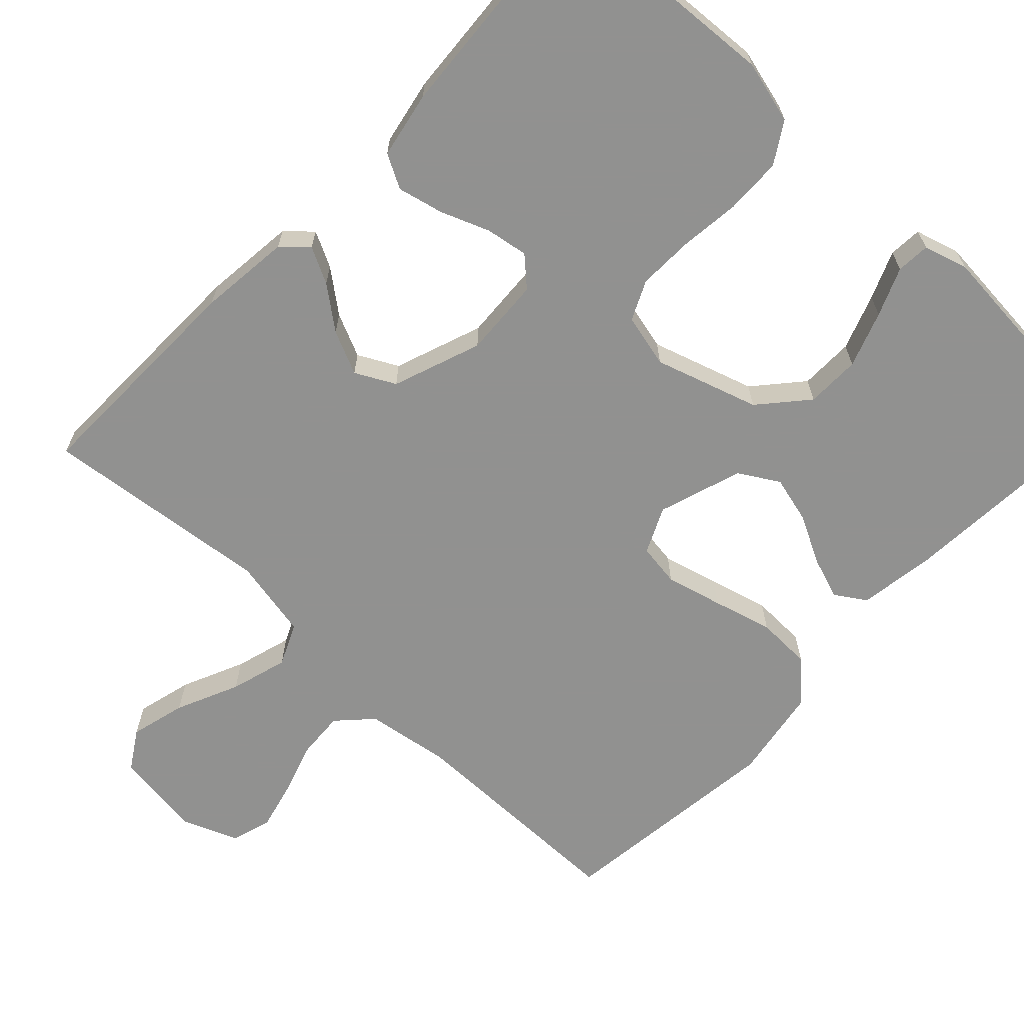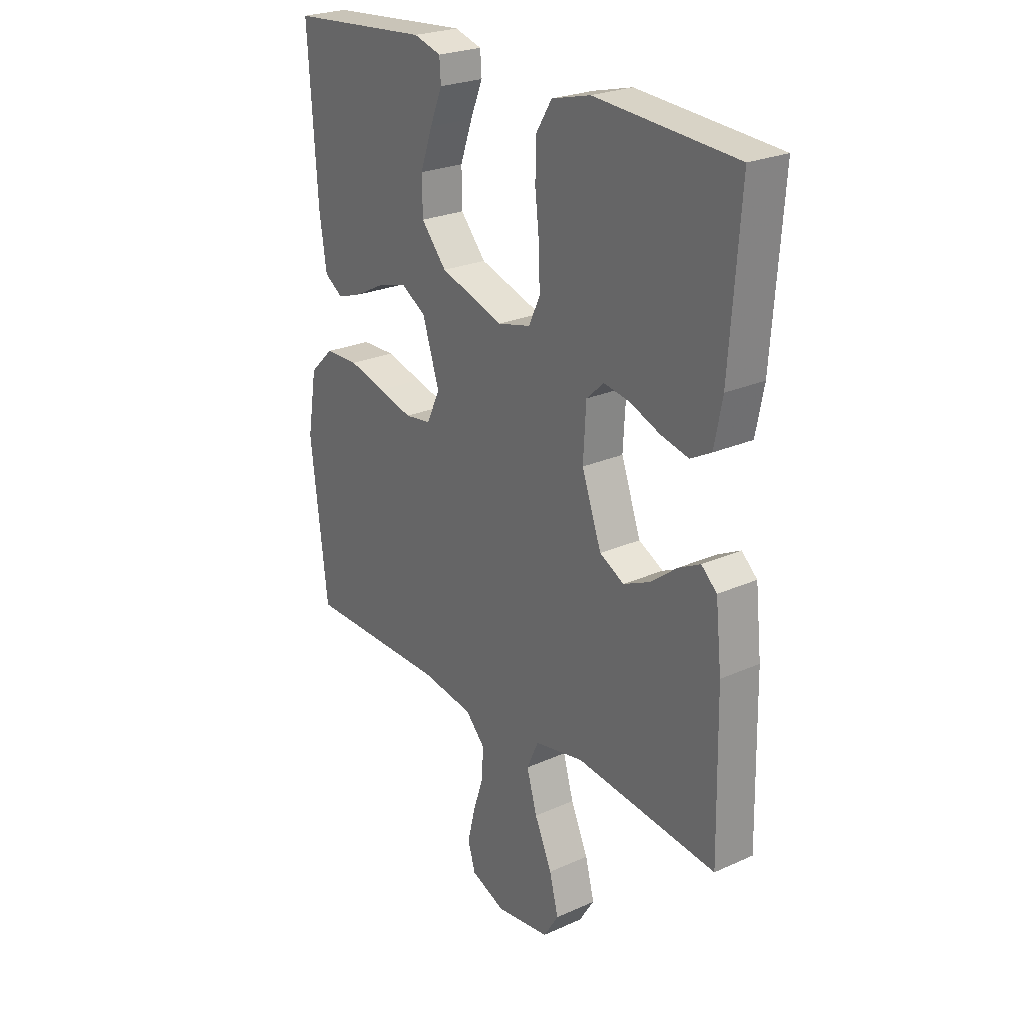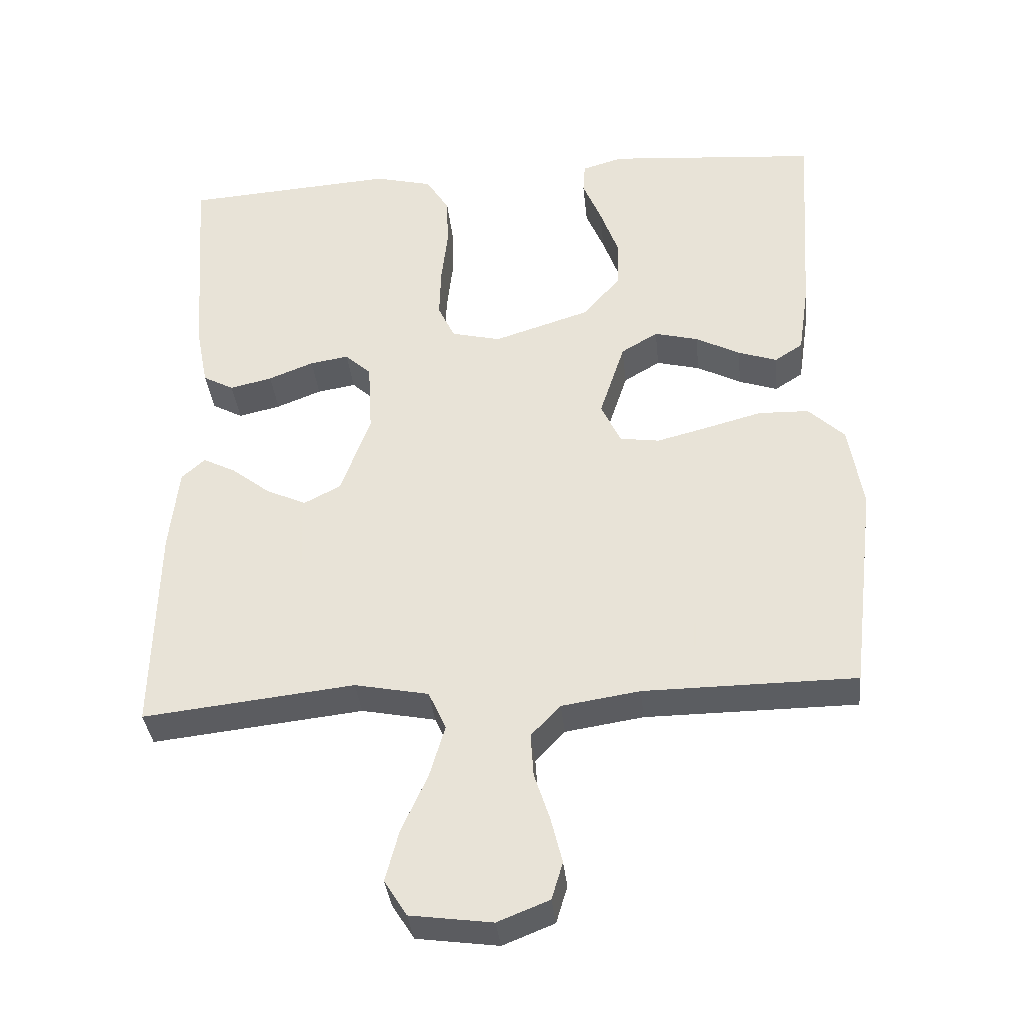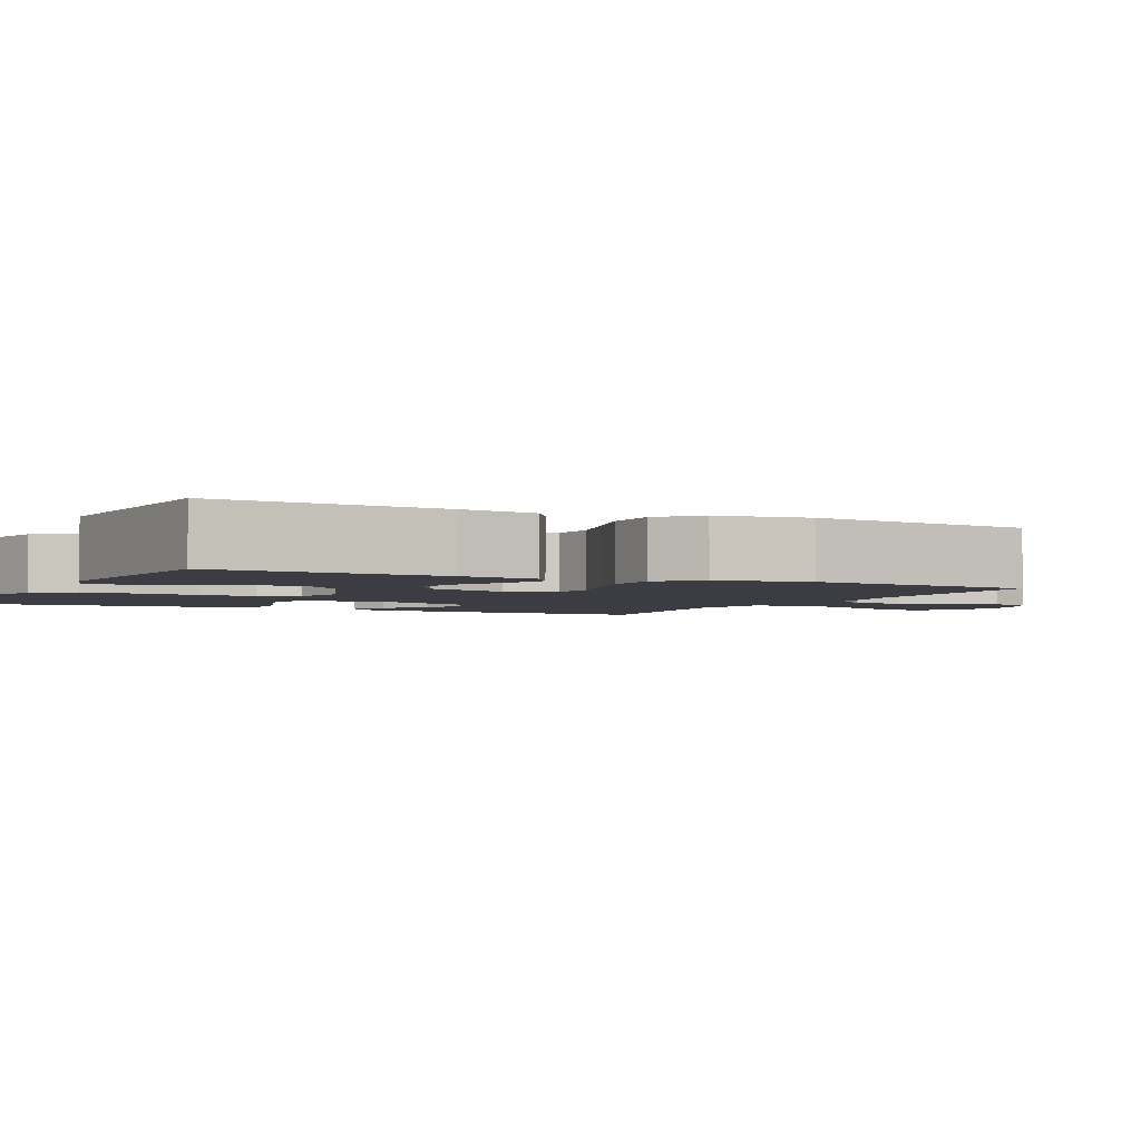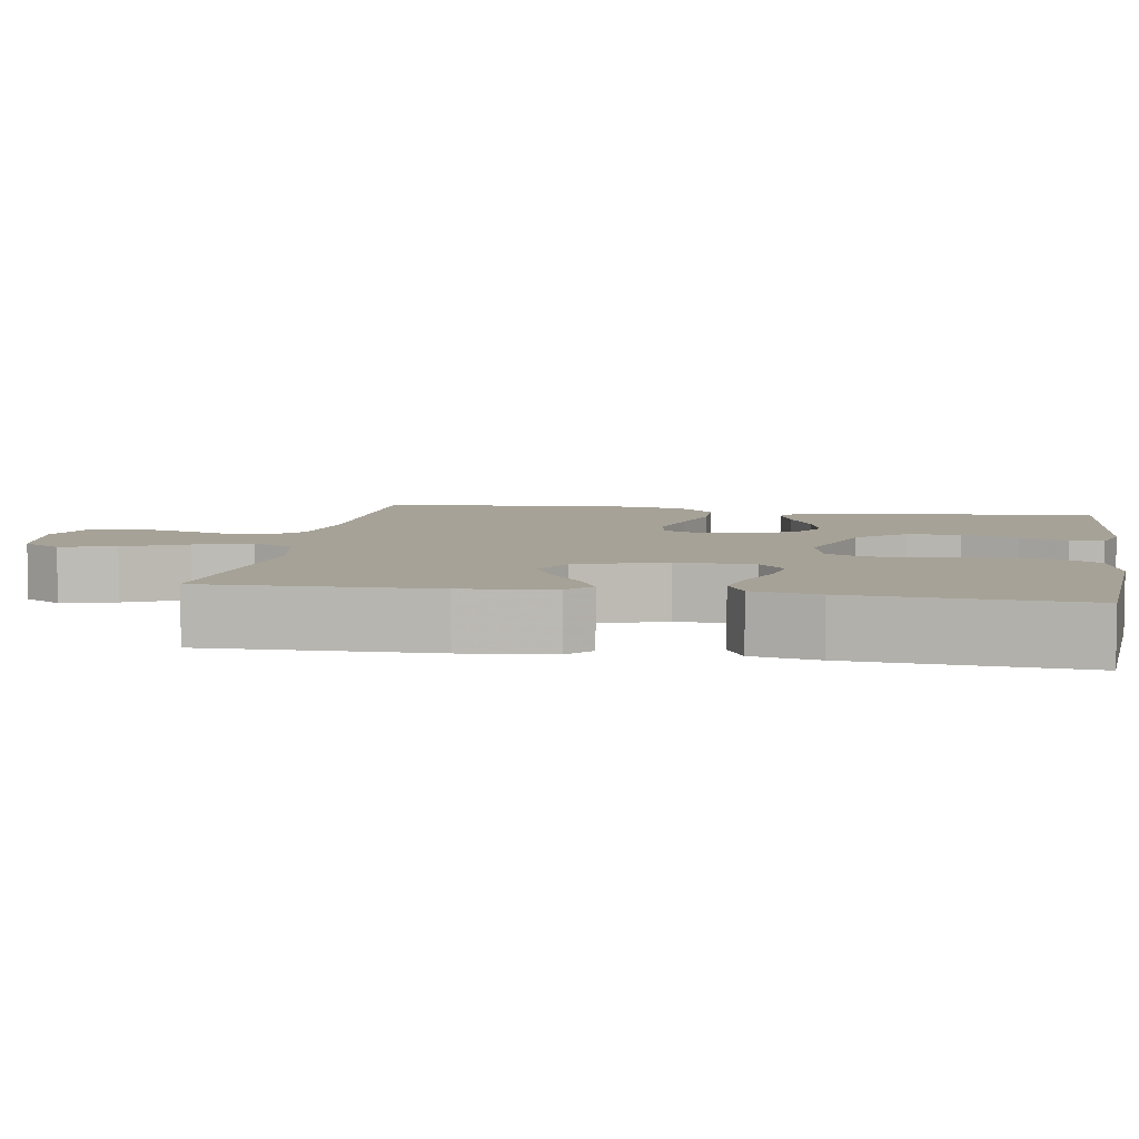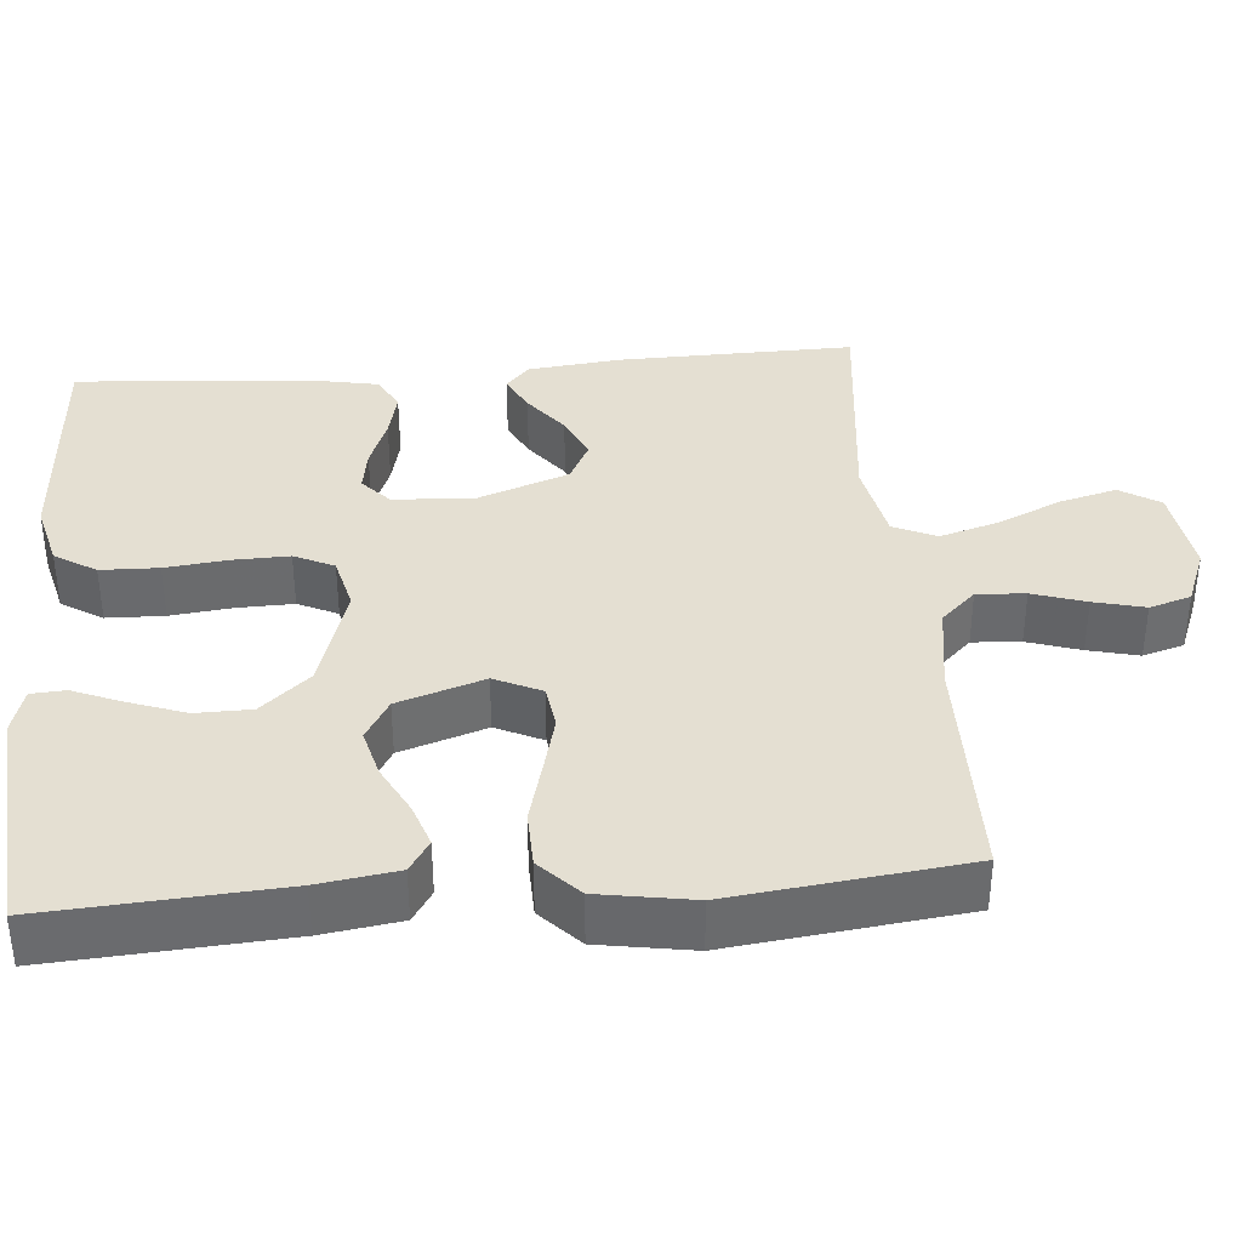
<metadata>
{"format":"obj","ext":"obj","renderer":"f3d","projection":"perspective","resolution":1024,"background":"white","views":[{"elev":-66.0,"azim":-43.4,"up":"+Y"},{"elev":24.7,"azim":-126.2,"up":"+Z"},{"elev":-36.2,"azim":5.9,"up":"+Z"},{"elev":-2.9,"azim":63.8,"up":"+Y"},{"elev":6.4,"azim":-80.4,"up":"+Y"},{"elev":37.1,"azim":85.2,"up":"+Y"}]}
</metadata>
<code>
v -0.5 0.07 0.5
v -0.2 0.07 0.52
v -0.118 0.07 0.499
v -0.085 0.07 0.446
v -0.083 0.07 0.372
v -0.092 0.07 0.293
v -0.094 0.07 0.22
v -0.07 0.07 0.169
v 0 0.07 0.152
v 0.136 0.07 0.195
v 0.19 0.07 0.257
v 0.191 0.07 0.328
v 0.165 0.07 0.401
v 0.139 0.07 0.464
v 0.142 0.07 0.508
v 0.2 0.07 0.525
v 0.5 0.07 0.5
v 0.48 0.07 0.2
v 0.465 0.07 0.099
v 0.425 0.07 0.073
v 0.37 0.07 0.092
v 0.307 0.07 0.125
v 0.245 0.07 0.141
v 0.193 0.07 0.11
v 0.157 0.07 0
v 0.185 0.07 -0.06
v 0.241 0.07 -0.068
v 0.315 0.07 -0.049
v 0.393 0.07 -0.028
v 0.465 0.07 -0.03
v 0.516 0.07 -0.079
v 0.536 0.07 -0.2
v 0.5 0.07 -0.5
v 0.2 0.07 -0.502
v 0.089 0.07 -0.519
v 0.047 0.07 -0.563
v 0.051 0.07 -0.625
v 0.073 0.07 -0.693
v 0.089 0.07 -0.758
v 0.073 0.07 -0.811
v 0 0.07 -0.84
v -0.116 0.07 -0.824
v -0.148 0.07 -0.773
v -0.129 0.07 -0.7
v -0.092 0.07 -0.618
v -0.07 0.07 -0.543
v -0.095 0.07 -0.488
v -0.2 0.07 -0.467
v -0.5 0.07 -0.5
v -0.494 0.07 -0.2
v -0.481 0.07 -0.08
v -0.448 0.07 -0.05
v -0.401 0.07 -0.074
v -0.346 0.07 -0.117
v -0.289 0.07 -0.143
v -0.237 0.07 -0.116
v -0.195 0.07 0
v -0.201 0.07 0.103
v -0.238 0.07 0.137
v -0.293 0.07 0.128
v -0.357 0.07 0.103
v -0.417 0.07 0.089
v -0.461 0.07 0.113
v -0.478 0.07 0.2
v -0.5 0 0.5
v -0.2 0 0.52
v -0.118 0 0.499
v -0.085 0 0.446
v -0.083 0 0.372
v -0.092 0 0.293
v -0.094 0 0.22
v -0.07 0 0.169
v 0 0 0.152
v 0.136 0 0.195
v 0.19 0 0.257
v 0.191 0 0.328
v 0.165 0 0.401
v 0.139 0 0.464
v 0.142 0 0.508
v 0.2 0 0.525
v 0.5 0 0.5
v 0.48 0 0.2
v 0.465 0 0.099
v 0.425 0 0.073
v 0.37 0 0.092
v 0.307 0 0.125
v 0.245 0 0.141
v 0.193 0 0.11
v 0.157 0 0
v 0.185 0 -0.06
v 0.241 0 -0.068
v 0.315 0 -0.049
v 0.393 0 -0.028
v 0.465 0 -0.03
v 0.516 0 -0.079
v 0.536 0 -0.2
v 0.5 0 -0.5
v 0.2 0 -0.502
v 0.089 0 -0.519
v 0.047 0 -0.563
v 0.051 0 -0.625
v 0.073 0 -0.693
v 0.089 0 -0.758
v 0.073 0 -0.811
v 0 0 -0.84
v -0.116 0 -0.824
v -0.148 0 -0.773
v -0.129 0 -0.7
v -0.092 0 -0.618
v -0.07 0 -0.543
v -0.095 0 -0.488
v -0.2 0 -0.467
v -0.5 0 -0.5
v -0.494 0 -0.2
v -0.481 0 -0.08
v -0.448 0 -0.05
v -0.401 0 -0.074
v -0.346 0 -0.117
v -0.289 0 -0.143
v -0.237 0 -0.116
v -0.195 0 0
v -0.201 0 0.103
v -0.238 0 0.137
v -0.293 0 0.128
v -0.357 0 0.103
v -0.417 0 0.089
v -0.461 0 0.113
v -0.478 0 0.2
f 4 5 6
f 3 4 6
f 2 3 6
f 1 2 6
f 64 1 6
f 63 64 6
f 62 63 6
f 61 62 6
f 60 61 6
f 59 60 6 7
f 58 59 7 8
f 57 58 8 9
f 56 57 9 10
f 52 53 54
f 51 52 54
f 50 51 54
f 49 50 54
f 48 49 54
f 47 48 54 55
f 43 44 45
f 42 43 45
f 41 42 45
f 40 41 45
f 39 40 45
f 38 39 45
f 37 38 45
f 36 37 45 46
f 35 36 46 47
f 32 33 34
f 31 32 34
f 30 31 34
f 29 30 34
f 28 29 34
f 34 35 47
f 28 34 47
f 27 28 47
f 20 21 22
f 19 20 22
f 18 19 22
f 17 18 22
f 16 17 22
f 15 16 22
f 14 15 22
f 13 14 22
f 12 13 22
f 11 12 22 23
f 10 11 23 24
f 47 55 56
f 27 47 56
f 26 27 56
f 25 26 56
f 10 24 25 56
f 70 69 68
f 70 68 67
f 70 67 66
f 70 66 65
f 70 65 128
f 70 128 127
f 70 127 126
f 70 126 125
f 70 125 124
f 71 70 124 123
f 72 71 123 122
f 73 72 122 121
f 74 73 121 120
f 118 117 116
f 118 116 115
f 118 115 114
f 118 114 113
f 118 113 112
f 119 118 112 111
f 109 108 107
f 109 107 106
f 109 106 105
f 109 105 104
f 109 104 103
f 109 103 102
f 109 102 101
f 110 109 101 100
f 111 110 100 99
f 98 97 96
f 98 96 95
f 98 95 94
f 98 94 93
f 98 93 92
f 111 99 98
f 111 98 92
f 111 92 91
f 86 85 84
f 86 84 83
f 86 83 82
f 86 82 81
f 86 81 80
f 86 80 79
f 86 79 78
f 86 78 77
f 86 77 76
f 87 86 76 75
f 88 87 75 74
f 120 119 111
f 120 111 91
f 120 91 90
f 120 90 89
f 120 89 88 74
f 1 65 66 2
f 2 66 67 3
f 3 67 68 4
f 4 68 69 5
f 5 69 70 6
f 6 70 71 7
f 7 71 72 8
f 8 72 73 9
f 9 73 74 10
f 10 74 75 11
f 11 75 76 12
f 12 76 77 13
f 13 77 78 14
f 14 78 79 15
f 15 79 80 16
f 16 80 81 17
f 17 81 82 18
f 18 82 83 19
f 19 83 84 20
f 20 84 85 21
f 21 85 86 22
f 22 86 87 23
f 23 87 88 24
f 24 88 89 25
f 25 89 90 26
f 26 90 91 27
f 27 91 92 28
f 28 92 93 29
f 29 93 94 30
f 30 94 95 31
f 31 95 96 32
f 32 96 97 33
f 33 97 98 34
f 34 98 99 35
f 35 99 100 36
f 36 100 101 37
f 37 101 102 38
f 38 102 103 39
f 39 103 104 40
f 40 104 105 41
f 41 105 106 42
f 42 106 107 43
f 43 107 108 44
f 44 108 109 45
f 45 109 110 46
f 46 110 111 47
f 47 111 112 48
f 48 112 113 49
f 49 113 114 50
f 50 114 115 51
f 51 115 116 52
f 52 116 117 53
f 53 117 118 54
f 54 118 119 55
f 55 119 120 56
f 56 120 121 57
f 57 121 122 58
f 58 122 123 59
f 59 123 124 60
f 60 124 125 61
f 61 125 126 62
f 62 126 127 63
f 63 127 128 64
f 64 128 65 1

</code>
